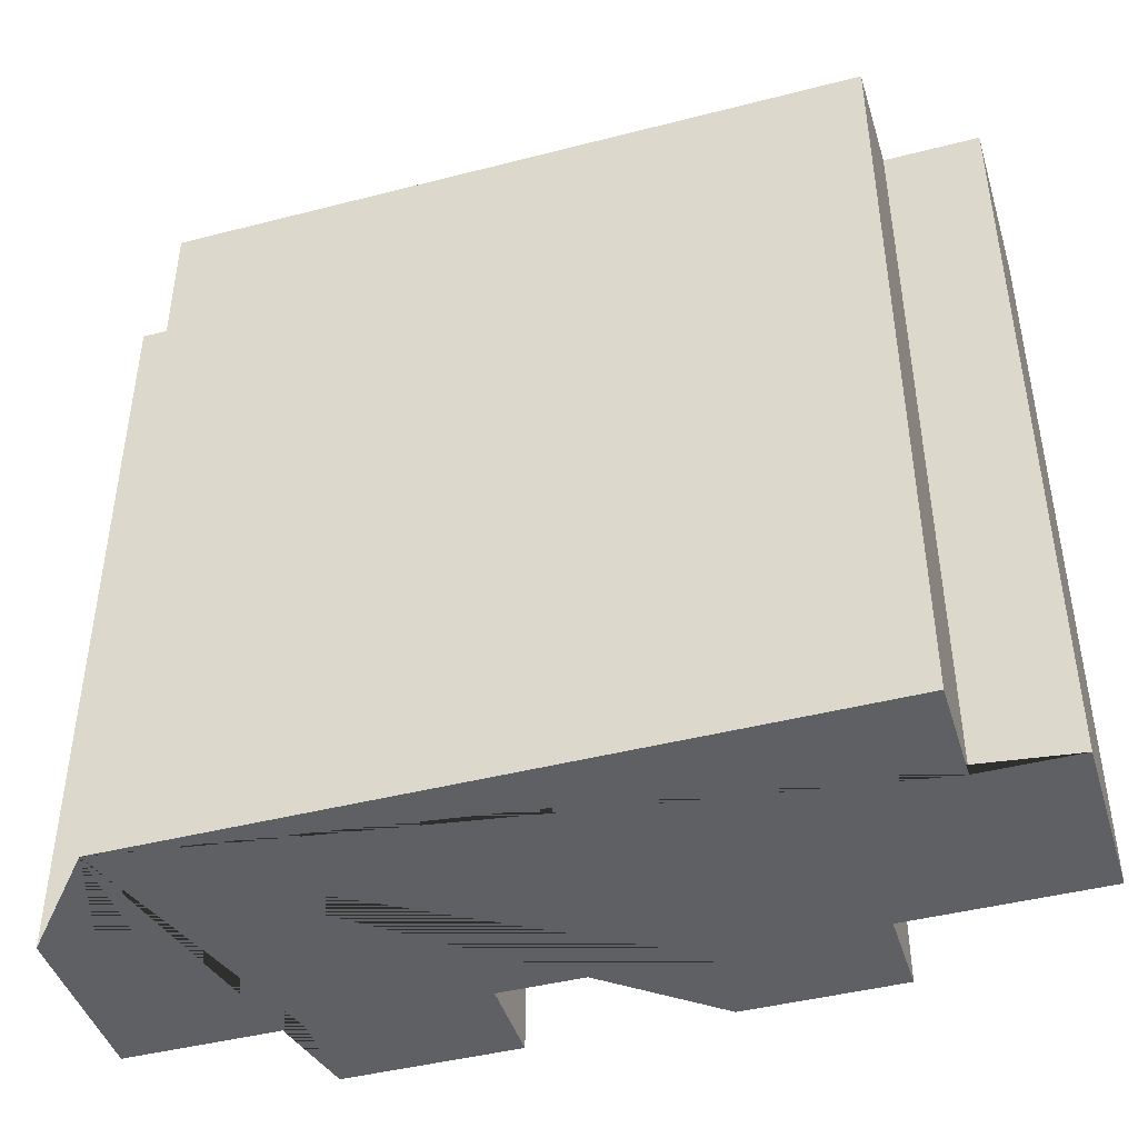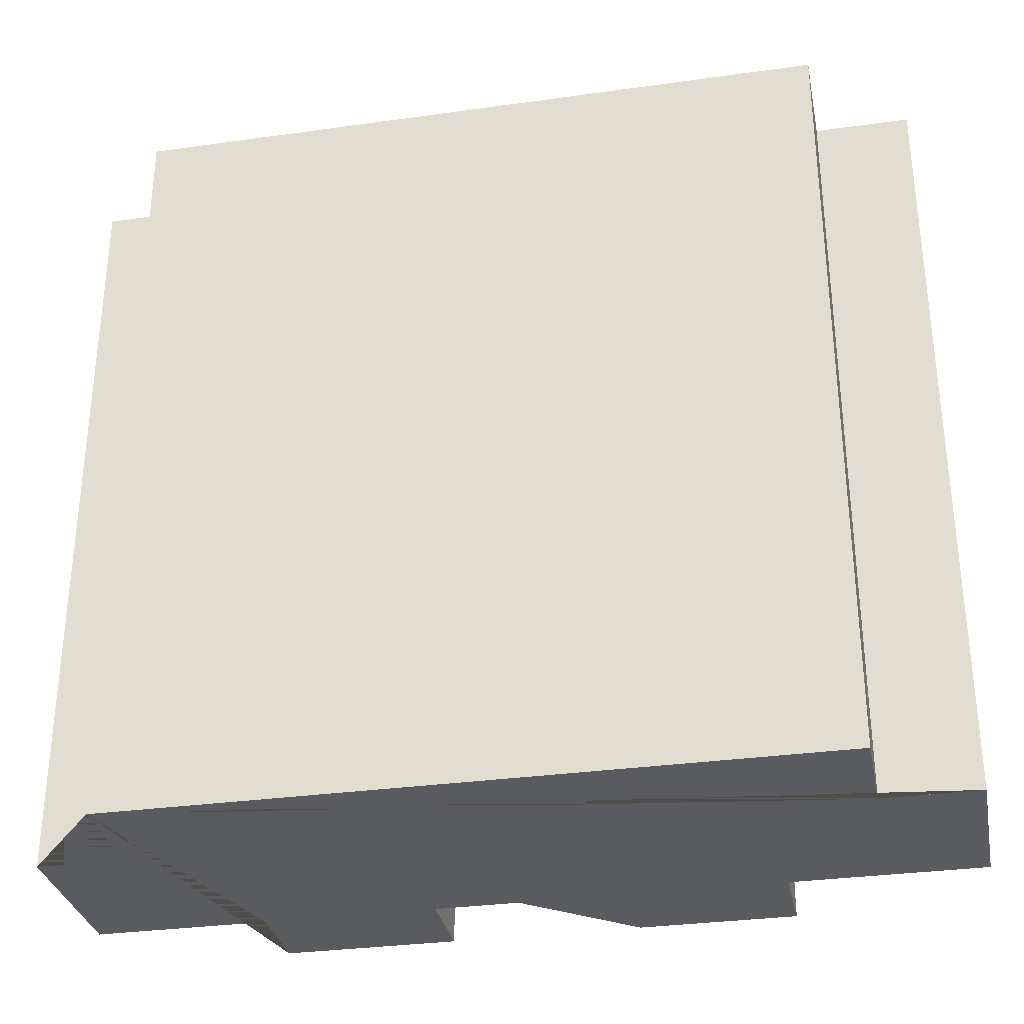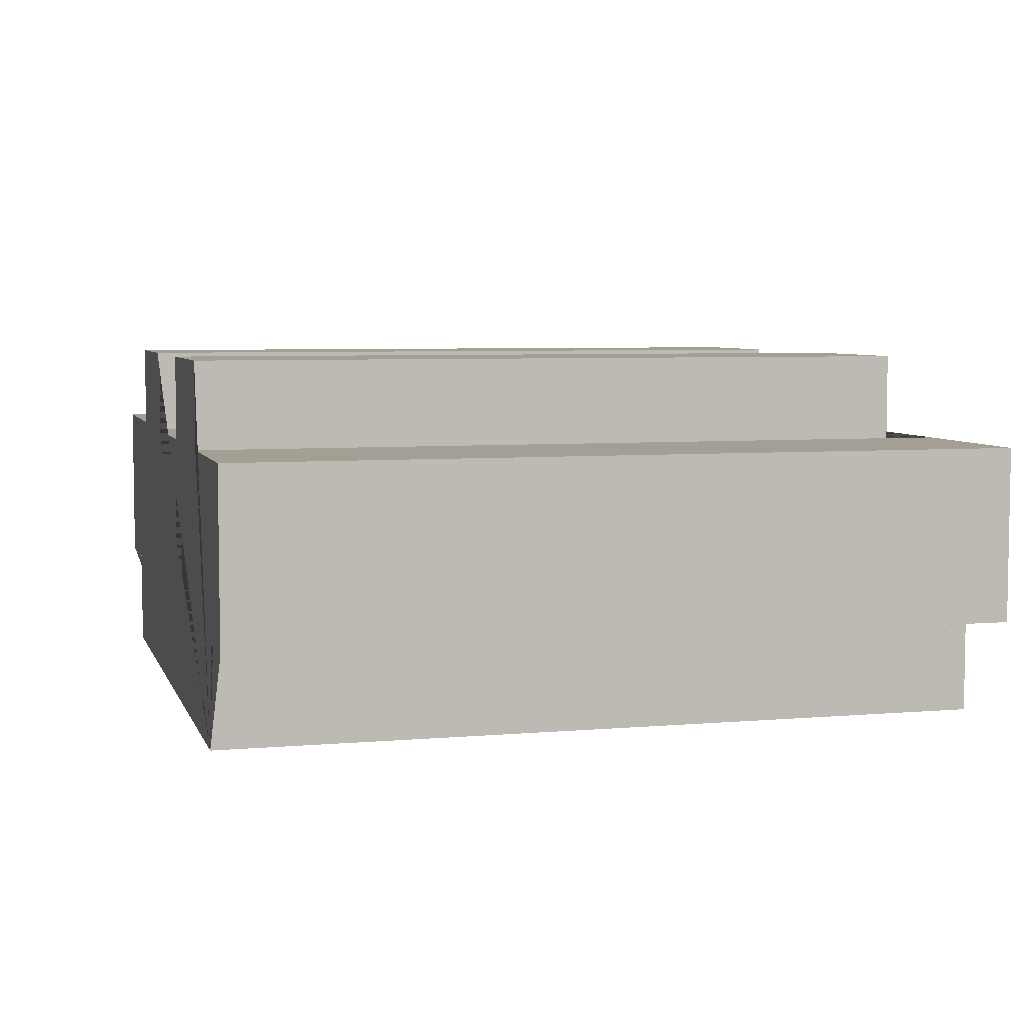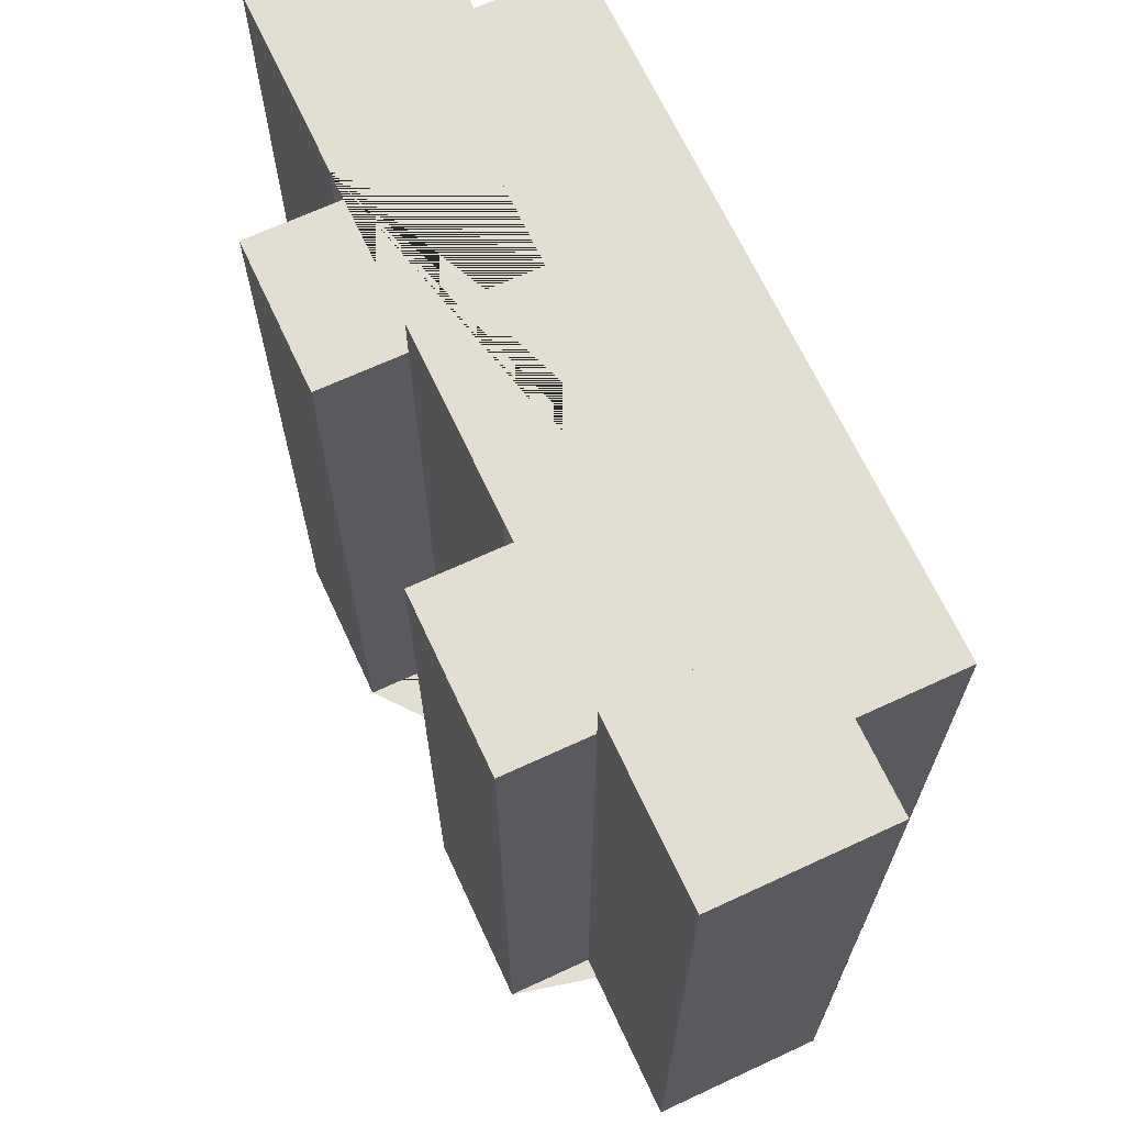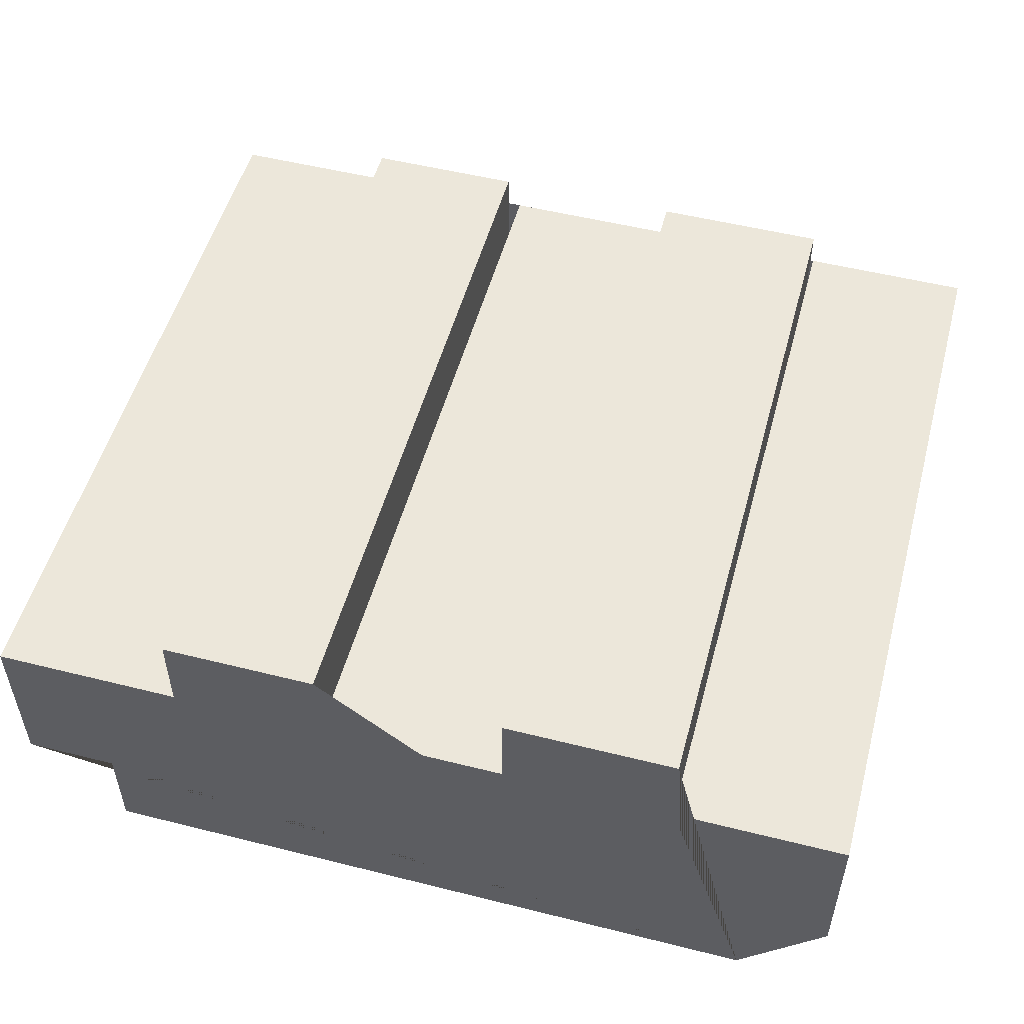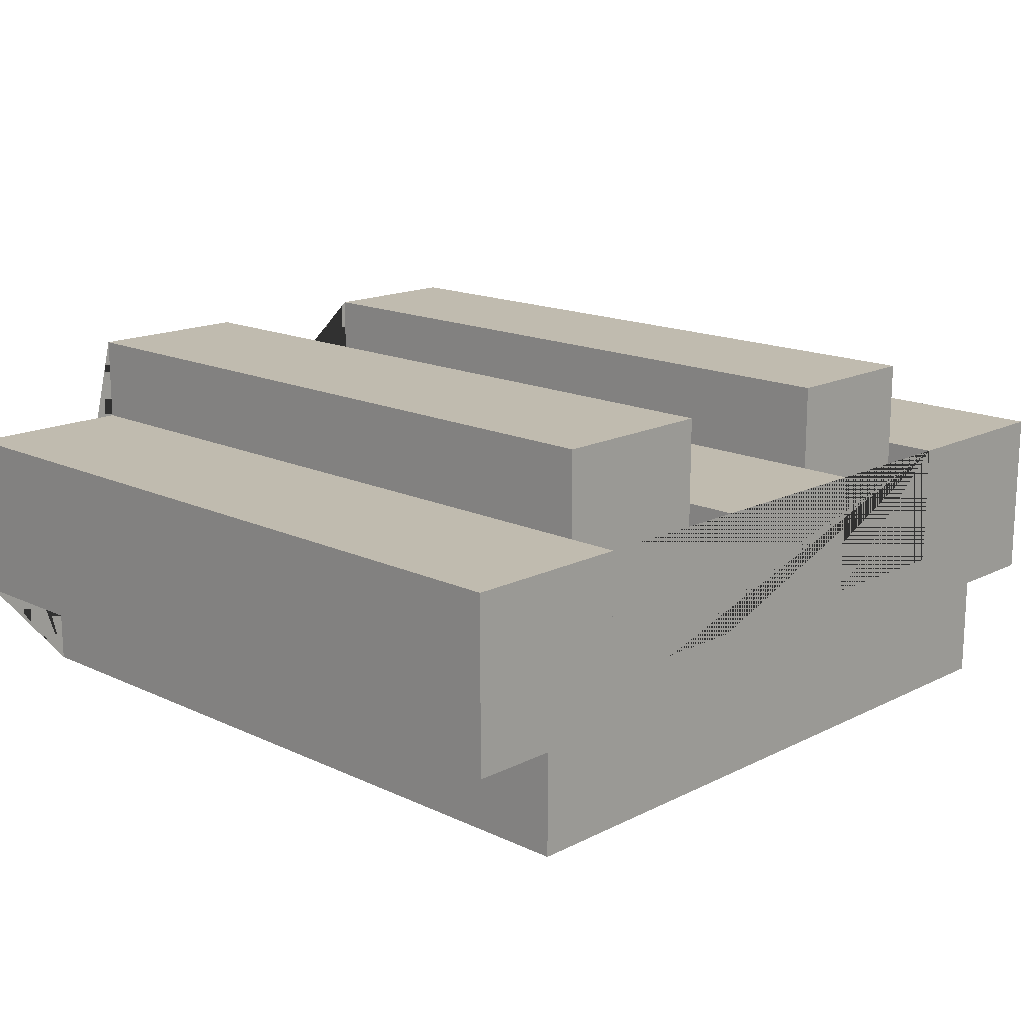
<metadata>
{"format":"obj","ext":"obj","renderer":"f3d","projection":"perspective","resolution":1024,"background":"white","views":[{"elev":-44.0,"azim":16.8,"up":"+Z"},{"elev":-32.0,"azim":11.1,"up":"+Z"},{"elev":5.6,"azim":-105.1,"up":"+Y"},{"elev":67.4,"azim":-114.9,"up":"+Z"},{"elev":52.4,"azim":-164.9,"up":"+Y"},{"elev":15.9,"azim":-45.9,"up":"+Y"}]}
</metadata>
<code>
g Mesh1 Model
v -1.525 2.1 -4.5
v -1.525 1.6 -4.5
v -1.525 1.6 -0.3
v -1.525 2.1 -0.3
f 1 2 3 4
v -2.025 0 -4.5
v -2.025 0.6 -4.5
v -2.525 0.6 -4.5
v -2.525 1.6 -4.5
v -0.525 2.1 -4.5
v -0.525 1.6 -4.5
v 0.575 1.6 -4.5
v 0.575 2.1 -4.5
v 1.475 2.1 -4.5
v 1.475 1.6 -4.5
v 2.575 1.6 -4.5
v 2.575 0.6 -4.5
v 2.025 0.6 -4.5
v 2.025 0 -4.5
f 5 6 7 8 2 1 9 10 11 12 13 14 15 16 17 18
v -2.025 0.6 1.466e-14
v -2.025 0 1.466e-14
f 19 6 5 20
v -2.525 0.6 4.286e-14
f 7 6 19 21
v 1.475 1.6 1.805e-14
v 1.475 0.8829 1.805e-14
v 0.575 0.8829 -2.256e-15
v 0.575 1.6 -2.256e-15
v -0.525 1.6 -4.512e-15
v -0.525 0.8829 -4.512e-15
v -1.525 0.8829 2.82e-14
v -1.525 1.6 2.82e-14
v -2.525 1.6 4.286e-14
v 2.025 0 -1.466e-14
v 2.025 0.6 -1.466e-14
v 2.575 0.6 4.399e-14
v 2.575 1.6 4.399e-14
f 22 23 24 25 26 27 28 29 30 21 19 20 31 32 33 34
v 1.475 0.8829 -0.3
v 1.475 1.6 -0.3
f 35 23 22 36
v 0.575 0.8829 -0.3
f 37 24 23 35
v 0.575 1.6 -0.3
f 38 25 24 37
v -0.525 1.6 -0.3
f 11 10 39 26 25 38
v -0.525 2.1 -0.3
f 10 9 40 39
f 9 1 4 40
v -1.525 0.8829 -0.3
v -0.525 0.8829 -0.3
f 3 41 42 39 40 4
f 3 29 28 41
f 2 8 30 29 3
f 8 7 21 30
f 41 28 27 42
f 42 27 26 39
v 0.575 2.1 -0.3
f 12 11 38 43
v 1.475 2.1 -0.3
f 38 37 35 36 44 43
f 14 13 44 36
f 13 12 43 44
f 15 14 36 22 34
f 16 15 34 33
f 33 32 17 16
f 17 32 31 18
f 5 18 31 20

</code>
